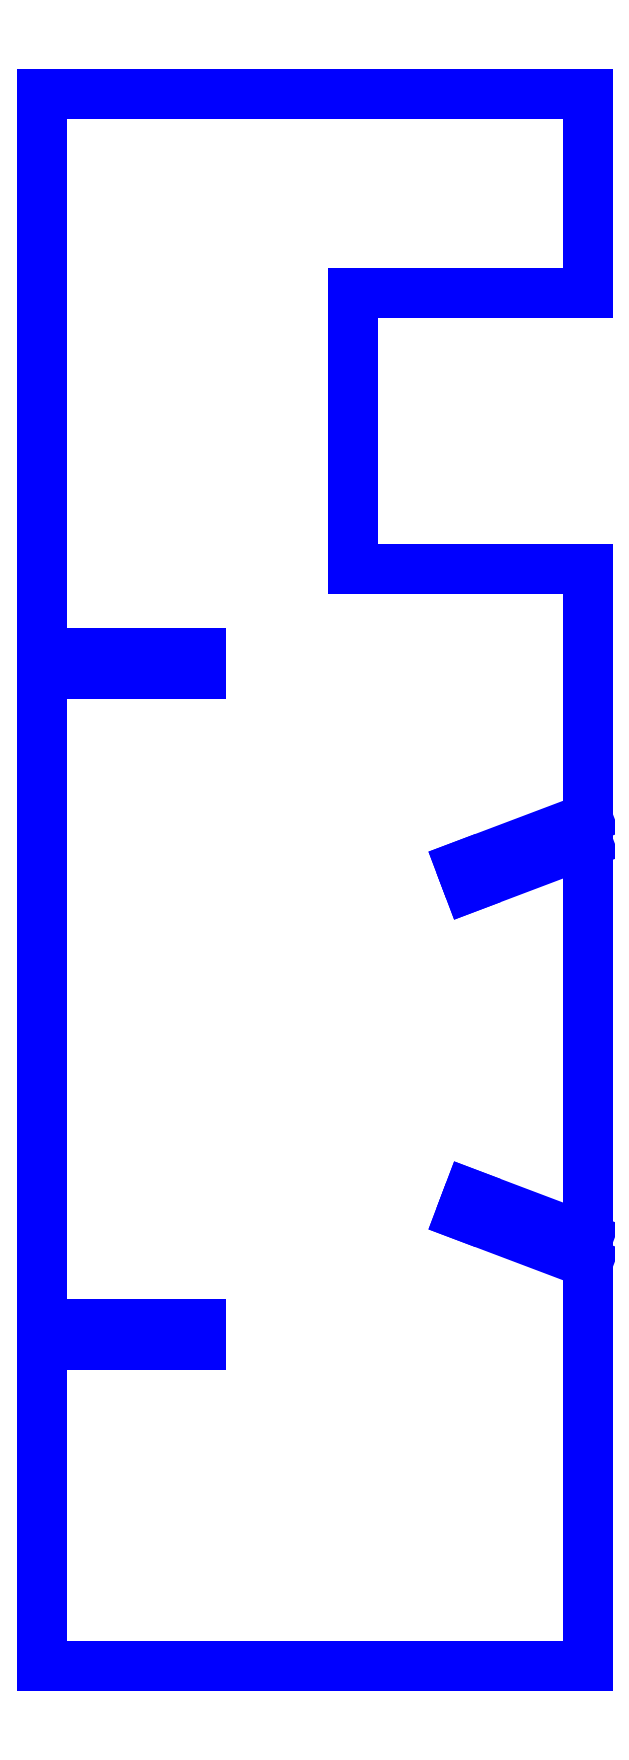
<metadata>
{"format":"dxf","ext":"dxf","renderer":"ezdxf+matplotlib","layout":"modelspace","background":"white","min_lineweight":24,"dpi":150}
</metadata>
<code>
0
SECTION
2
ENTITIES
0
LINE
8
PERIMETER
10
7.561
20
-15.43
30
0
11
13.42
21
-17.64
31
0
0
LINE
8
PERIMETER
10
13.42
20
-17.64
30
0
11
13.42
21
1.845
31
-1.079e-30
0
LINE
8
PERIMETER
10
13.42
20
1.845
30
0
11
7.561
21
-0.3677
31
-5.551e-16
0
LINE
8
PERIMETER
10
7.561
20
-0.3677
30
0
11
7.166
21
0.6769
31
-3.469e-17
0
LINE
8
PERIMETER
10
7.166
20
0.6769
30
0
11
13.42
21
3.039
31
0
0
LINE
8
PERIMETER
10
13.42
20
3.039
30
-4.441e-15
11
13.42
21
15.27
31
-4.441e-15
0
LINE
8
PERIMETER
10
13.42
20
15.27
30
0
11
1.858
21
15.27
31
0
0
LINE
8
PERIMETER
10
1.858
20
15.27
30
0
11
1.858
21
28.86
31
4.93e-31
0
LINE
8
PERIMETER
10
1.858
20
28.86
30
0
11
13.42
21
28.86
31
0
0
LINE
8
PERIMETER
10
13.42
20
28.86
30
0
11
13.42
21
38.68
31
0
0
LINE
8
PERIMETER
10
13.42
20
38.68
30
0
11
-13.42
21
38.68
31
0
0
LINE
8
PERIMETER
10
-13.42
20
38.68
30
0
11
-13.42
21
11.17
31
-5.461e-31
0
LINE
8
PERIMETER
10
-13.42
20
11.17
30
0
11
-5.623
21
11.17
31
5.551e-16
0
LINE
8
PERIMETER
10
-5.623
20
11.17
30
0
11
-5.623
21
10.12
31
0
0
LINE
8
PERIMETER
10
-5.623
20
10.12
30
0
11
-13.42
21
10.12
31
5.551e-16
0
LINE
8
PERIMETER
10
-13.42
20
10.12
30
0
11
-13.42
21
-21.83
31
9.861e-31
0
LINE
8
PERIMETER
10
-13.42
20
-21.83
30
0
11
-5.623
21
-21.83
31
5.551e-16
0
LINE
8
PERIMETER
10
-5.623
20
-21.83
30
-4.441e-15
11
-5.623
21
-22.88
31
-4.441e-15
0
LINE
8
PERIMETER
10
-5.623
20
-22.88
30
0
11
-13.42
21
-22.88
31
-5.551e-16
0
LINE
8
PERIMETER
10
-13.42
20
-22.88
30
-4.441e-15
11
-13.42
21
-38.68
31
-4.441e-15
0
LINE
8
PERIMETER
10
-13.42
20
-38.68
30
-4.441e-15
11
13.42
21
-38.68
31
-4.441e-15
0
LINE
8
PERIMETER
10
13.42
20
-38.68
30
0
11
13.42
21
-18.83
31
0
0
LINE
8
PERIMETER
10
13.42
20
-18.83
30
0
11
7.166
21
-16.47
31
0
0
LINE
8
PERIMETER
10
7.166
20
-16.47
30
0
11
7.561
21
-15.43
31
0
0
ENDSEC
0
EOF

</code>
